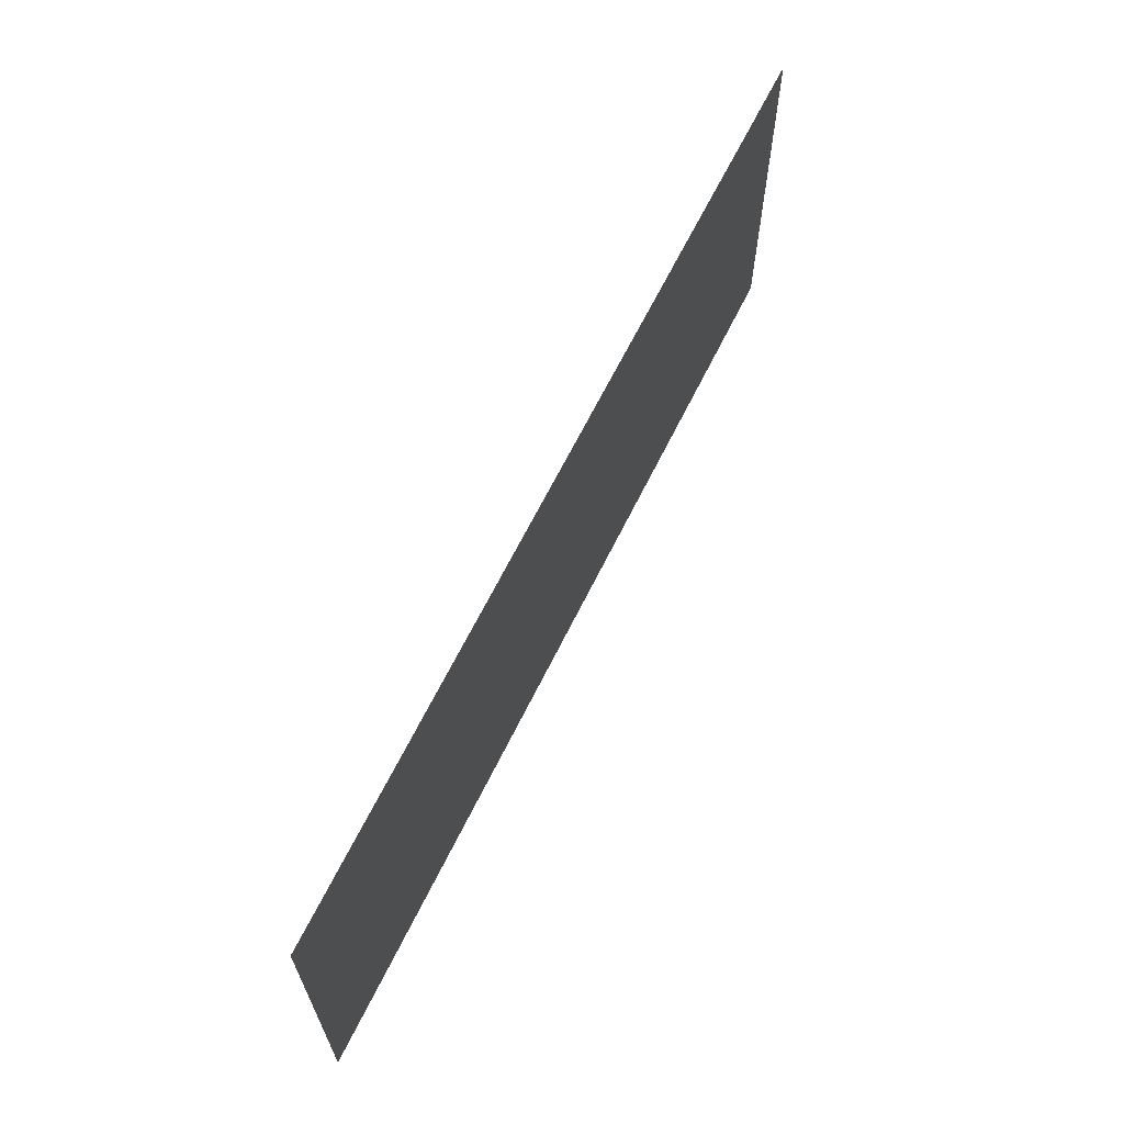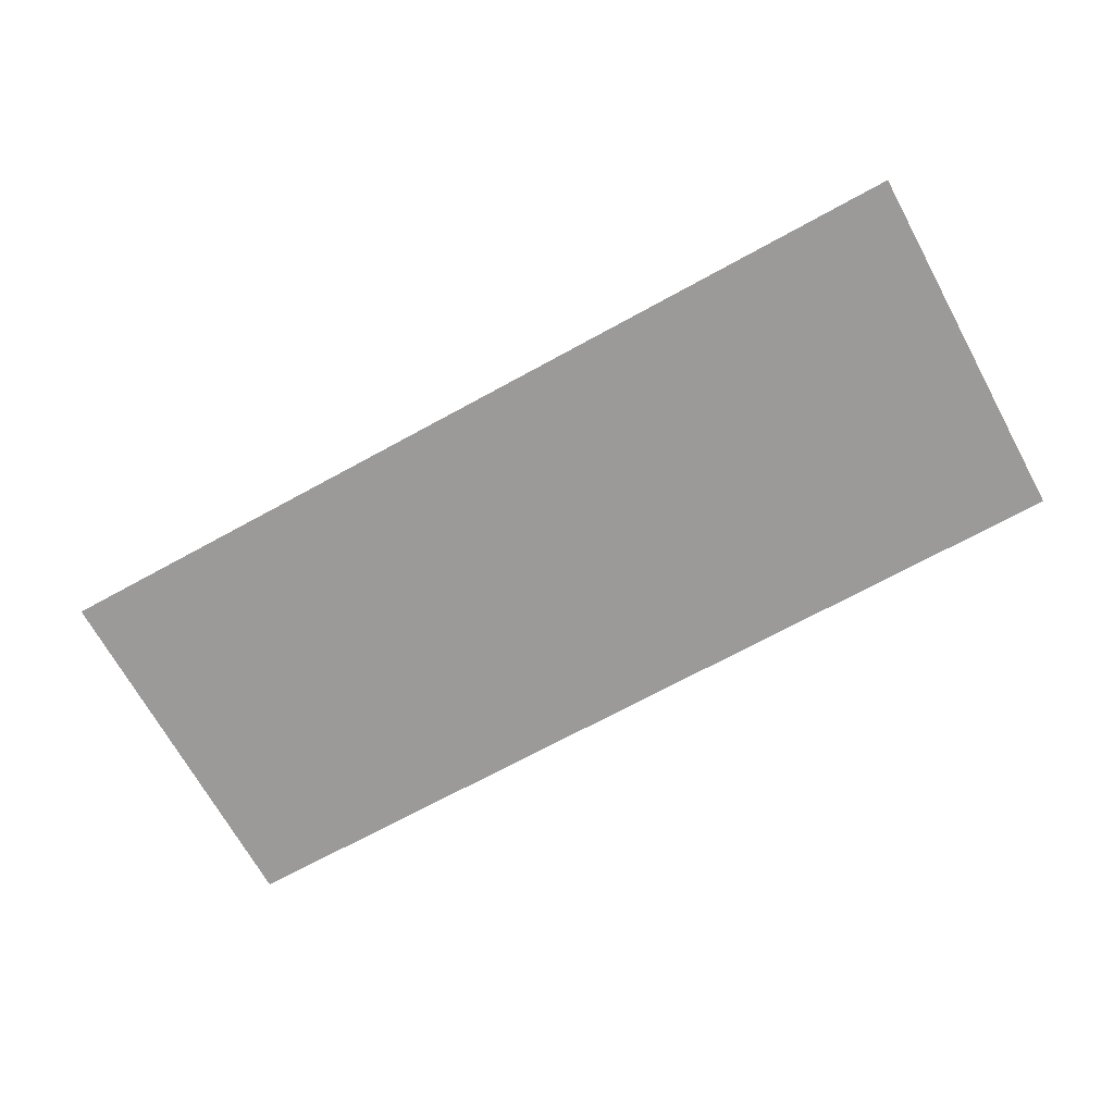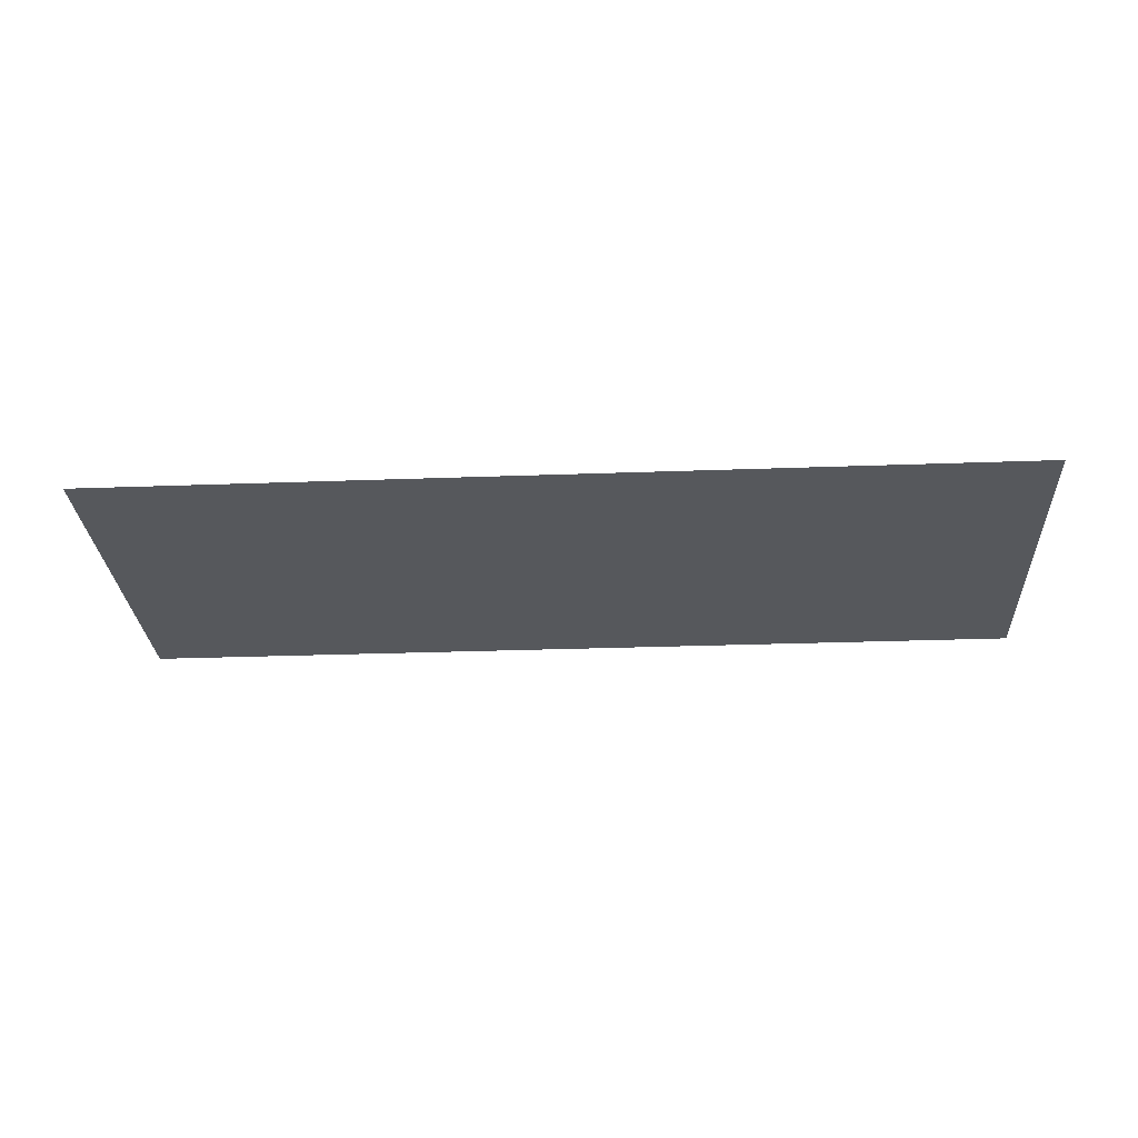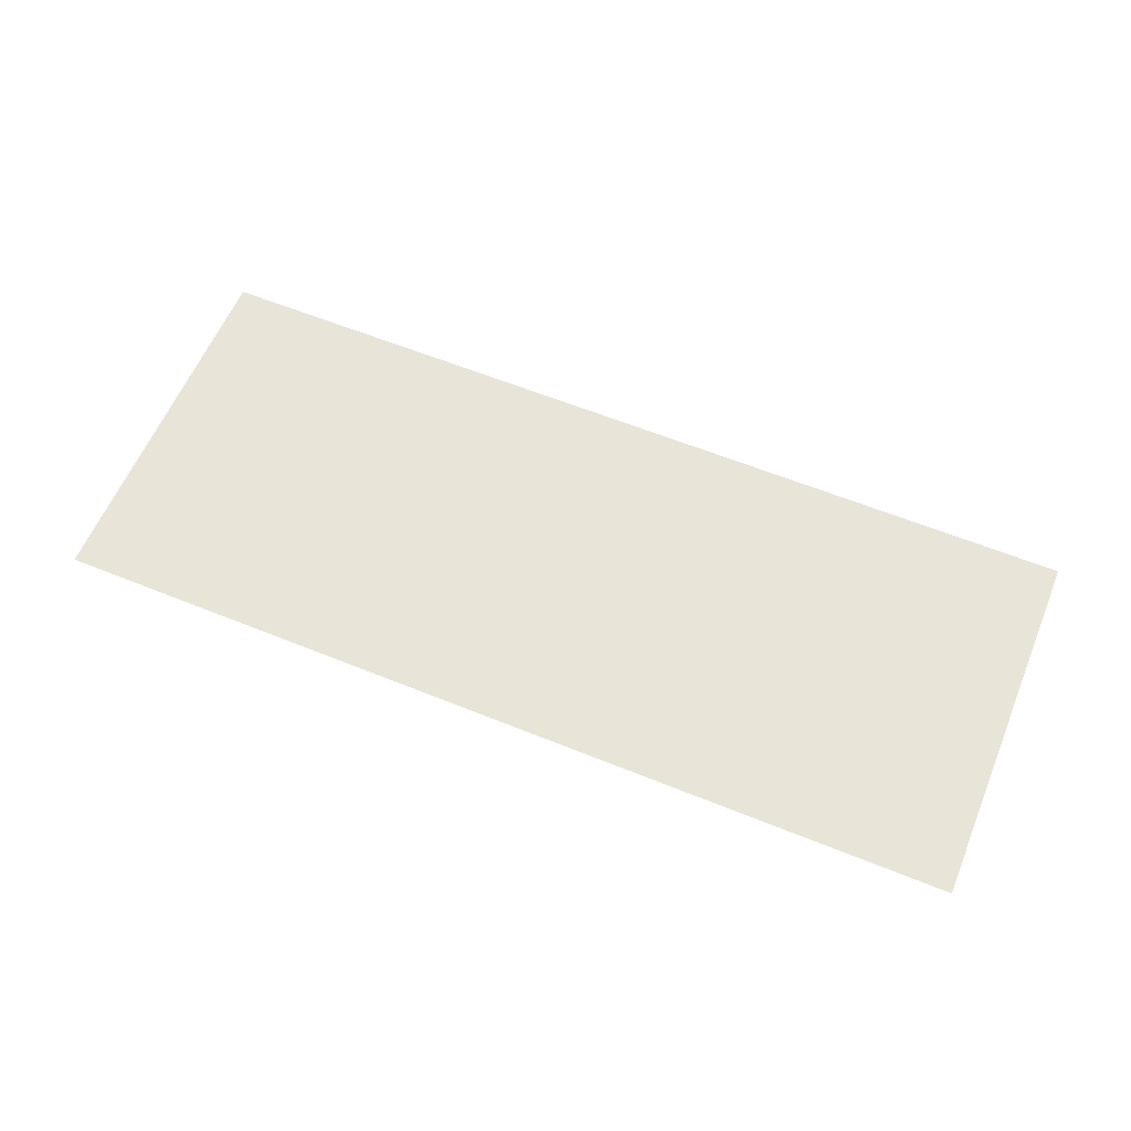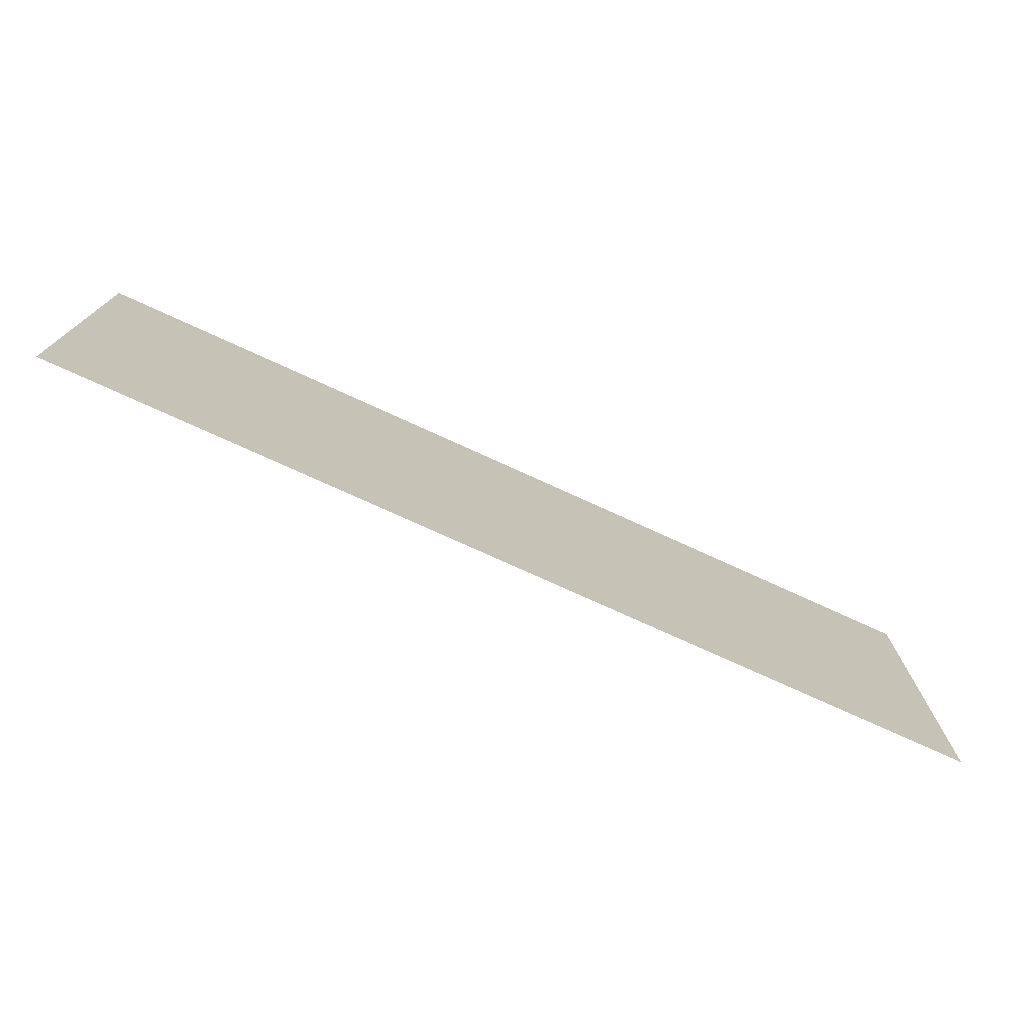
<metadata>
{"format":"obj","ext":"obj","renderer":"f3d","projection":"perspective","resolution":1024,"background":"white","views":[{"elev":64.5,"azim":-63.9,"up":"+Y"},{"elev":-69.4,"azim":28.8,"up":"+Z"},{"elev":-28.1,"azim":3.2,"up":"+Z"},{"elev":60.1,"azim":22.6,"up":"+Z"},{"elev":-74.8,"azim":-24.6,"up":"+Y"}]}
</metadata>
<code>
v -32 -352 0
v -64 -352 0
v -64 -320 0
v -32 -320 0
v -64 -352 0
v -96 -352 0
v -96 -320 0
v -64 -320 0
v -96 -352 0
v -128 -352 0
v -128 -320 0
v -96 -320 0
v -128 -352 0
v -160 -352 0
v -160 -320 0
v -128 -320 0
v -160 -352 0
v -192 -352 0
v -192 -320 0
v -160 -320 0
v -32 -384 0
v -64 -384 0
v -64 -352 0
v -32 -352 0
v -64 -384 0
v -96 -384 0
v -96 -352 0
v -64 -352 0
v -96 -384 0
v -128 -384 0
v -128 -352 0
v -96 -352 0
v -128 -384 0
v -160 -384 0
v -160 -352 0
v -128 -352 0
v -160 -384 0
v -192 -384 0
v -192 -352 0
v -160 -352 0
g floor12_mesh_0012
f 1 2 3 4
f 5 6 7 8
f 9 10 11 12
f 13 14 15 16
f 17 18 19 20
f 21 22 23 24
f 25 26 27 28
f 29 30 31 32
f 33 34 35 36
f 37 38 39 40

</code>
